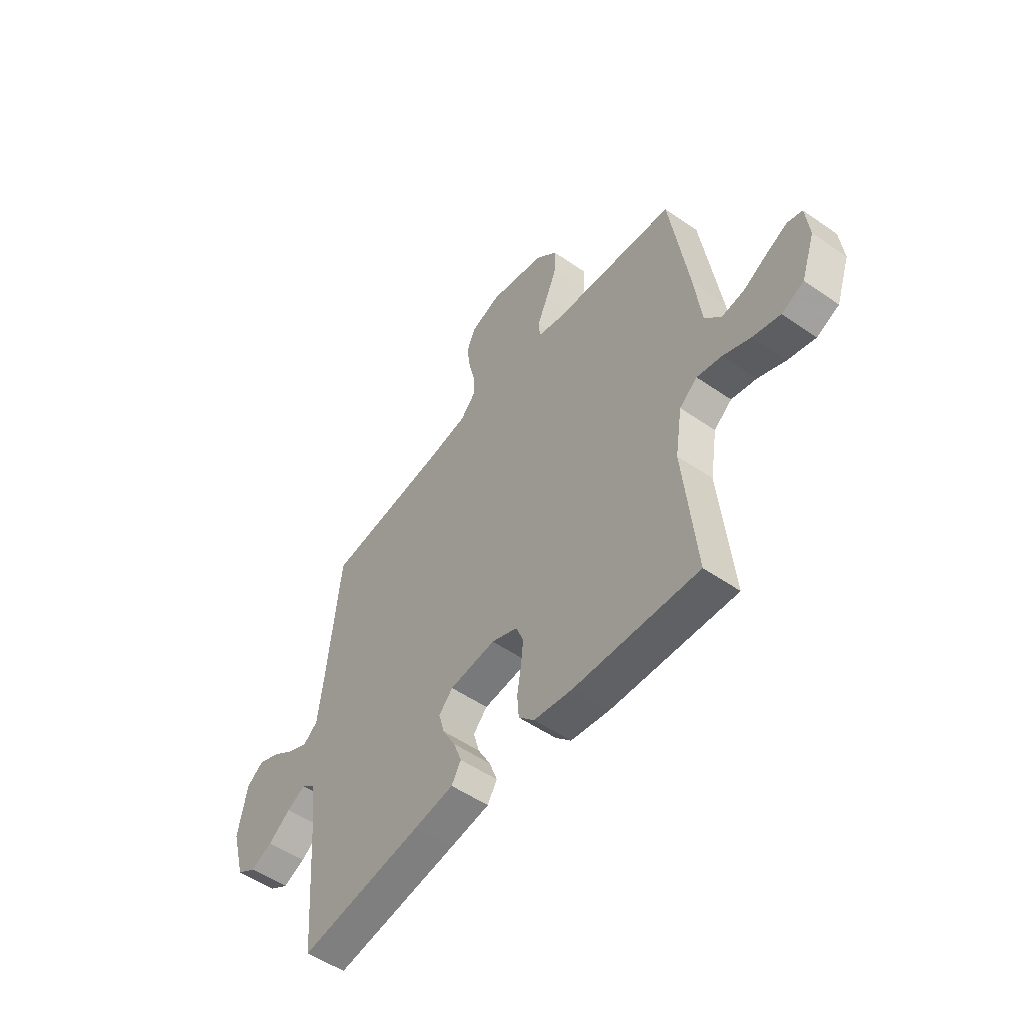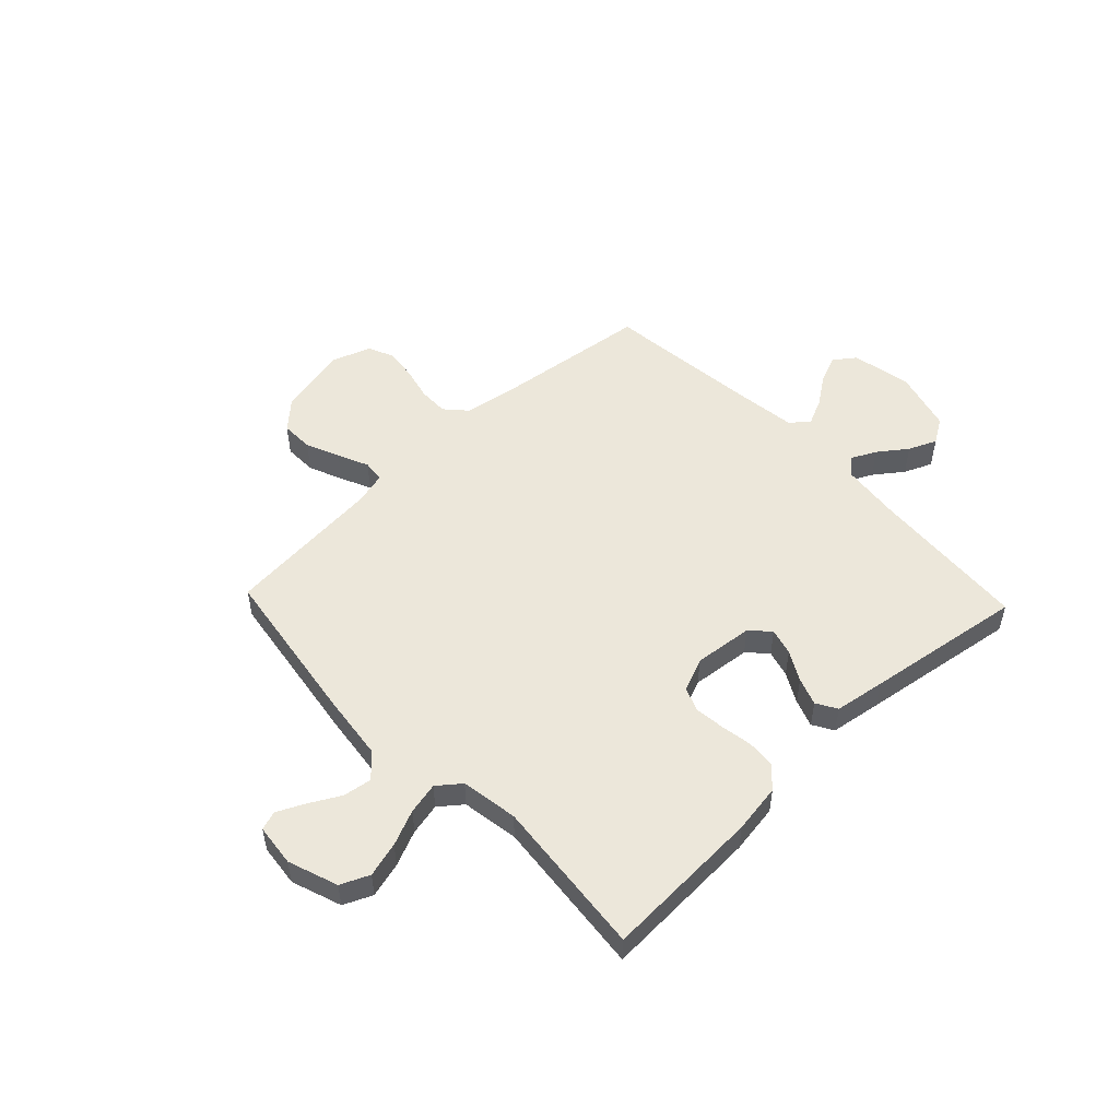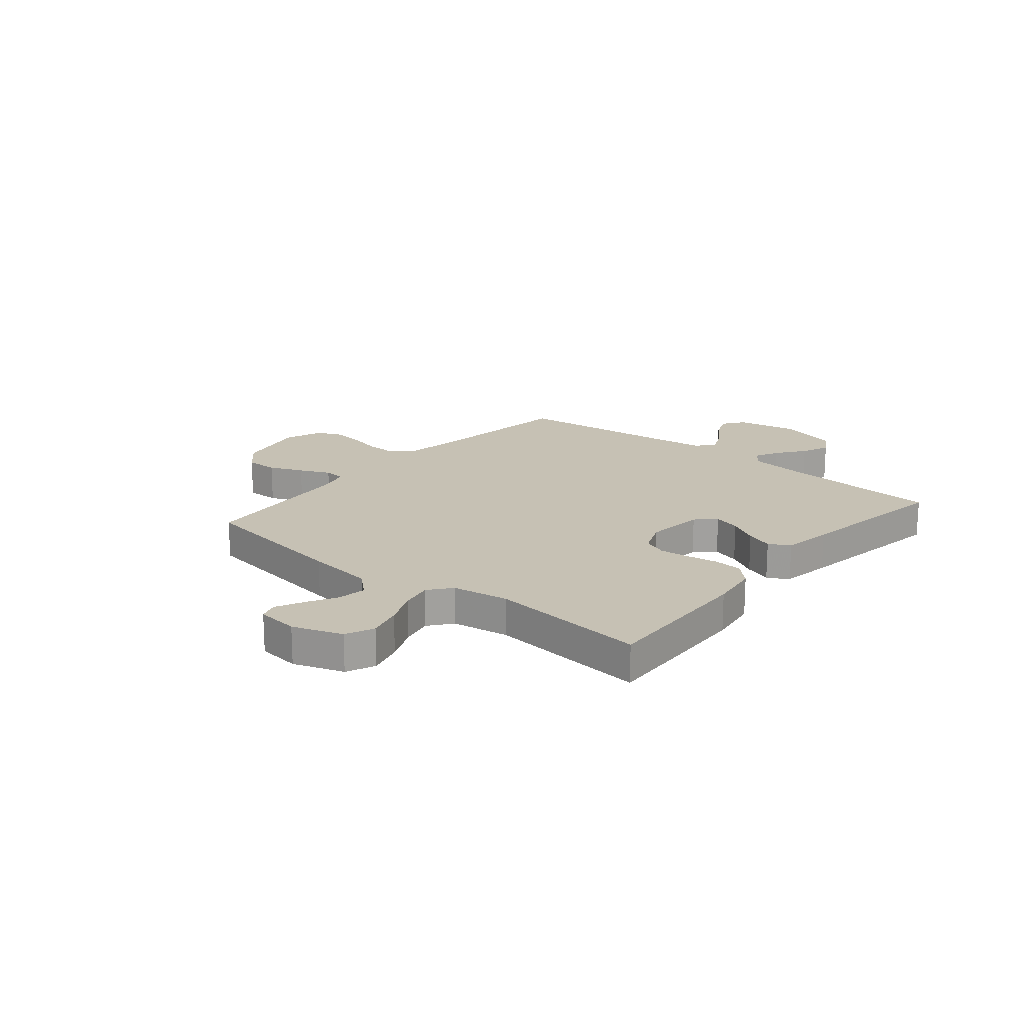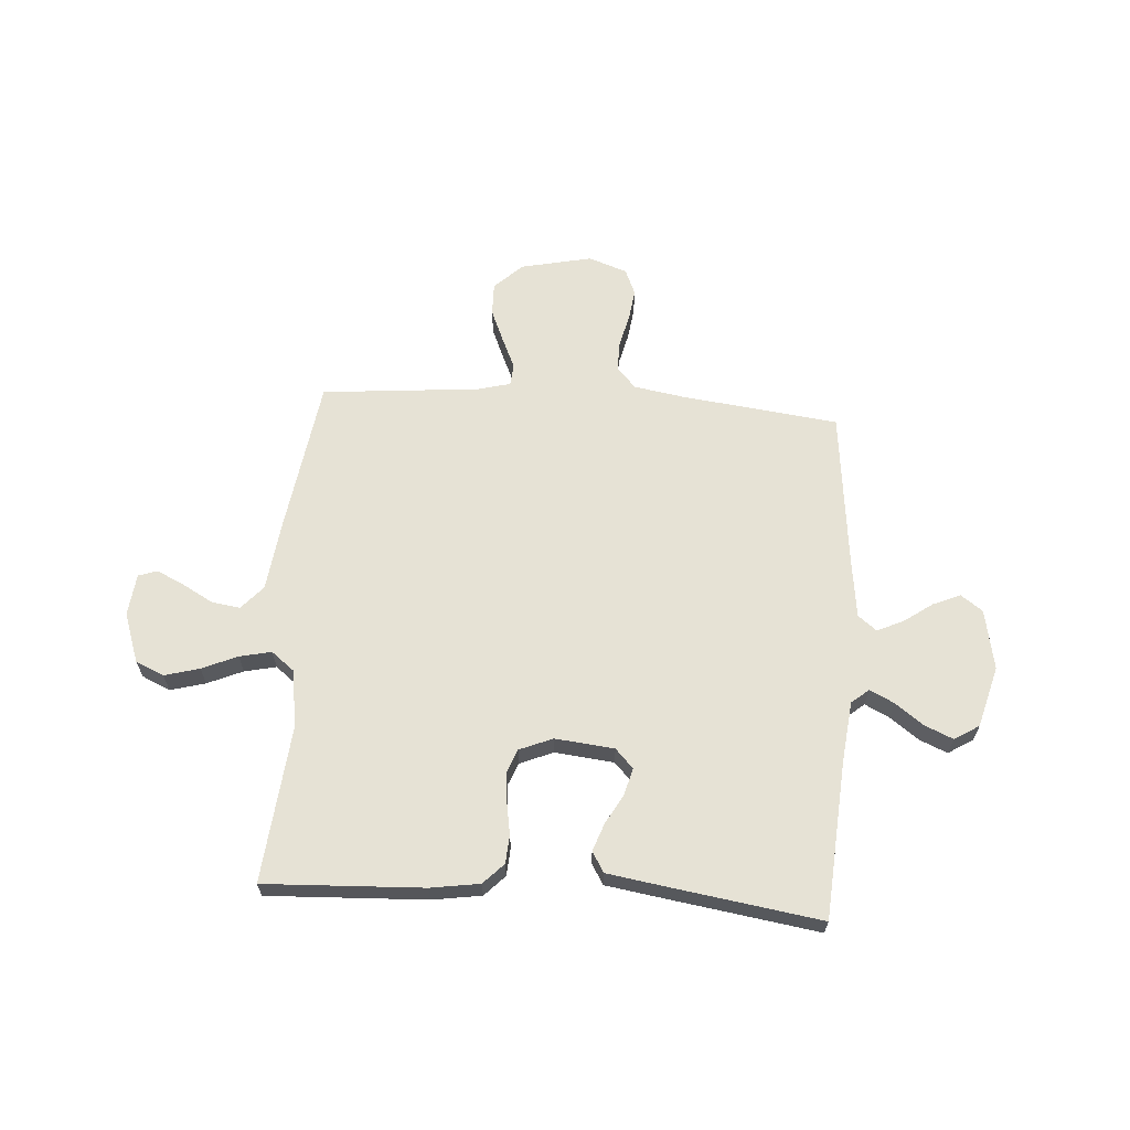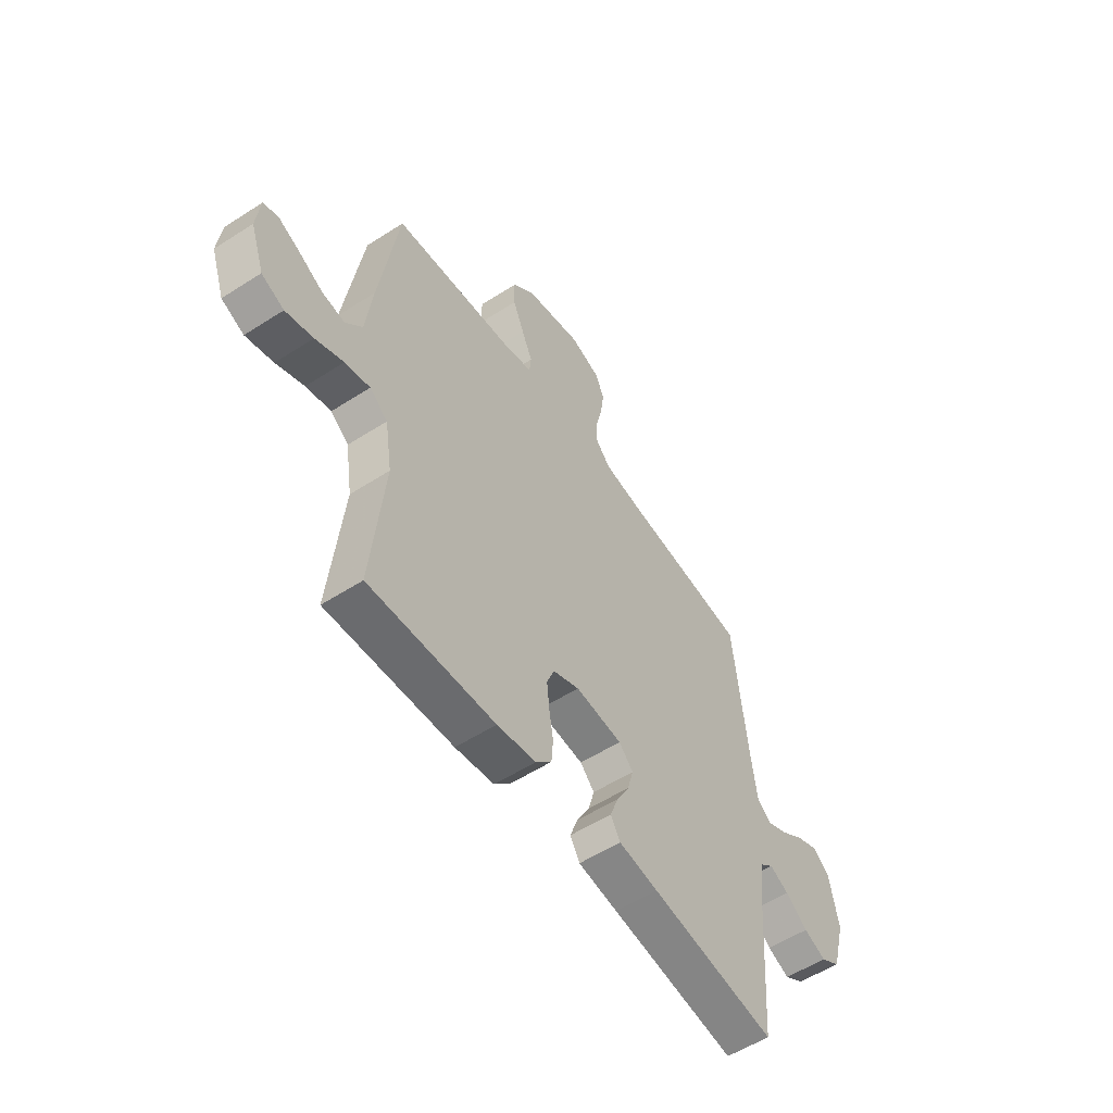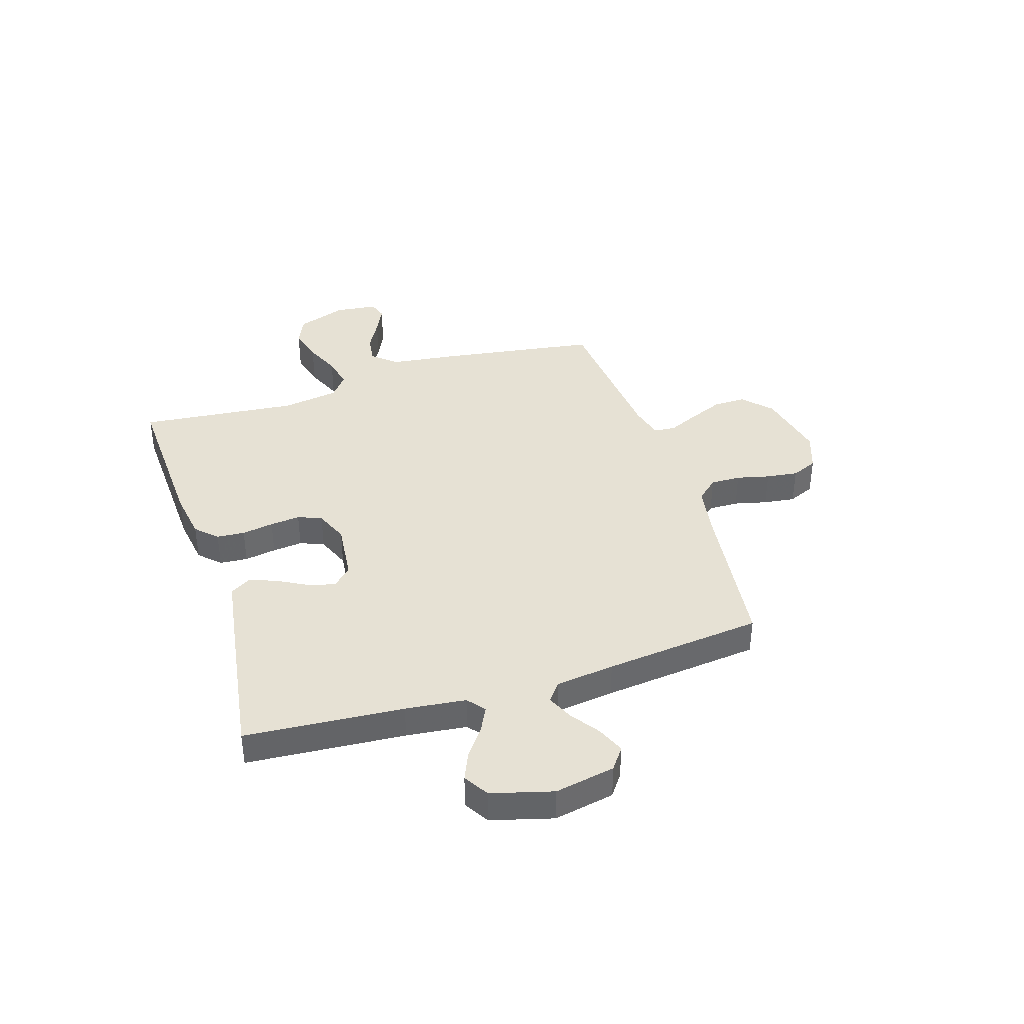
<metadata>
{"format":"obj","ext":"obj","renderer":"f3d","projection":"perspective","resolution":1024,"background":"white","views":[{"elev":-52.5,"azim":53.2,"up":"+Z"},{"elev":52.0,"azim":136.4,"up":"+Y"},{"elev":18.5,"azim":129.8,"up":"+Y"},{"elev":64.0,"azim":-176.1,"up":"+Y"},{"elev":-55.3,"azim":124.2,"up":"+Z"},{"elev":39.1,"azim":-107.6,"up":"+Y"}]}
</metadata>
<code>
v -0.5 0.07 0.5
v -0.2 0.07 0.537
v -0.106 0.07 0.553
v -0.07 0.07 0.593
v -0.071 0.07 0.65
v -0.086 0.07 0.712
v -0.094 0.07 0.772
v -0.073 0.07 0.821
v 0 0.07 0.847
v 0.135 0.07 0.818
v 0.188 0.07 0.768
v 0.187 0.07 0.706
v 0.16 0.07 0.642
v 0.134 0.07 0.584
v 0.138 0.07 0.543
v 0.2 0.07 0.527
v 0.5 0.07 0.5
v 0.545 0.07 0.2
v 0.561 0.07 0.072
v 0.601 0.07 0.027
v 0.655 0.07 0.035
v 0.713 0.07 0.067
v 0.765 0.07 0.092
v 0.801 0.07 0.08
v 0.81 0.07 0
v 0.777 0.07 -0.094
v 0.723 0.07 -0.118
v 0.657 0.07 -0.1
v 0.59 0.07 -0.071
v 0.53 0.07 -0.058
v 0.487 0.07 -0.092
v 0.47 0.07 -0.2
v 0.5 0.07 -0.5
v 0.2 0.07 -0.487
v 0.107 0.07 -0.473
v 0.069 0.07 -0.434
v 0.065 0.07 -0.381
v 0.075 0.07 -0.321
v 0.081 0.07 -0.264
v 0.063 0.07 -0.219
v 0 0.07 -0.193
v -0.112 0.07 -0.205
v -0.146 0.07 -0.241
v -0.132 0.07 -0.292
v -0.101 0.07 -0.348
v -0.082 0.07 -0.4
v -0.105 0.07 -0.439
v -0.2 0.07 -0.454
v -0.5 0.07 -0.5
v -0.522 0.07 -0.2
v -0.535 0.07 -0.086
v -0.568 0.07 -0.059
v -0.614 0.07 -0.082
v -0.668 0.07 -0.122
v -0.721 0.07 -0.145
v -0.768 0.07 -0.116
v -0.8 0.07 0
v -0.778 0.07 0.114
v -0.737 0.07 0.144
v -0.685 0.07 0.122
v -0.631 0.07 0.084
v -0.581 0.07 0.061
v -0.546 0.07 0.089
v -0.532 0.07 0.2
v -0.5 0 0.5
v -0.2 0 0.537
v -0.106 0 0.553
v -0.07 0 0.593
v -0.071 0 0.65
v -0.086 0 0.712
v -0.094 0 0.772
v -0.073 0 0.821
v 0 0 0.847
v 0.135 0 0.818
v 0.188 0 0.768
v 0.187 0 0.706
v 0.16 0 0.642
v 0.134 0 0.584
v 0.138 0 0.543
v 0.2 0 0.527
v 0.5 0 0.5
v 0.545 0 0.2
v 0.561 0 0.072
v 0.601 0 0.027
v 0.655 0 0.035
v 0.713 0 0.067
v 0.765 0 0.092
v 0.801 0 0.08
v 0.81 0 0
v 0.777 0 -0.094
v 0.723 0 -0.118
v 0.657 0 -0.1
v 0.59 0 -0.071
v 0.53 0 -0.058
v 0.487 0 -0.092
v 0.47 0 -0.2
v 0.5 0 -0.5
v 0.2 0 -0.487
v 0.107 0 -0.473
v 0.069 0 -0.434
v 0.065 0 -0.381
v 0.075 0 -0.321
v 0.081 0 -0.264
v 0.063 0 -0.219
v 0 0 -0.193
v -0.112 0 -0.205
v -0.146 0 -0.241
v -0.132 0 -0.292
v -0.101 0 -0.348
v -0.082 0 -0.4
v -0.105 0 -0.439
v -0.2 0 -0.454
v -0.5 0 -0.5
v -0.522 0 -0.2
v -0.535 0 -0.086
v -0.568 0 -0.059
v -0.614 0 -0.082
v -0.668 0 -0.122
v -0.721 0 -0.145
v -0.768 0 -0.116
v -0.8 0 0
v -0.778 0 0.114
v -0.737 0 0.144
v -0.685 0 0.122
v -0.631 0 0.084
v -0.581 0 0.061
v -0.546 0 0.089
v -0.532 0 0.2
f 58 59 60 61
f 58 61 62
f 57 58 62
f 56 57 62
f 53 54 55 56
f 52 53 56 62
f 51 52 62 63
f 47 48 49 50
f 44 45 46 47
f 43 44 47 50
f 42 43 50 51
f 35 36 37 38
f 35 38 39
f 32 33 34 35
f 31 32 35 39
f 30 31 39 40
f 26 27 28 29
f 26 29 30
f 25 26 30
f 24 25 30
f 21 22 23 24
f 21 24 30 40
f 16 17 18 19
f 15 16 19
f 15 19 20
f 11 12 13 14
f 9 10 11 14
f 9 14 15
f 8 9 15
f 5 6 7 8
f 4 5 8 15
f 3 4 15 20
f 64 1 2
f 64 2 3 20
f 41 42 51 63
f 41 63 64 20
f 20 21 40 41
f 125 124 123 122
f 126 125 122
f 126 122 121
f 126 121 120
f 120 119 118 117
f 126 120 117 116
f 127 126 116 115
f 114 113 112 111
f 111 110 109 108
f 114 111 108 107
f 115 114 107 106
f 102 101 100 99
f 103 102 99
f 99 98 97 96
f 103 99 96 95
f 104 103 95 94
f 93 92 91 90
f 94 93 90
f 94 90 89
f 94 89 88
f 88 87 86 85
f 104 94 88 85
f 83 82 81 80
f 83 80 79
f 84 83 79
f 78 77 76 75
f 78 75 74 73
f 79 78 73
f 79 73 72
f 72 71 70 69
f 79 72 69 68
f 84 79 68 67
f 66 65 128
f 84 67 66 128
f 127 115 106 105
f 84 128 127 105
f 105 104 85 84
f 1 65 66 2
f 2 66 67 3
f 3 67 68 4
f 4 68 69 5
f 5 69 70 6
f 6 70 71 7
f 7 71 72 8
f 8 72 73 9
f 9 73 74 10
f 10 74 75 11
f 11 75 76 12
f 12 76 77 13
f 13 77 78 14
f 14 78 79 15
f 15 79 80 16
f 16 80 81 17
f 17 81 82 18
f 18 82 83 19
f 19 83 84 20
f 20 84 85 21
f 21 85 86 22
f 22 86 87 23
f 23 87 88 24
f 24 88 89 25
f 25 89 90 26
f 26 90 91 27
f 27 91 92 28
f 28 92 93 29
f 29 93 94 30
f 30 94 95 31
f 31 95 96 32
f 32 96 97 33
f 33 97 98 34
f 34 98 99 35
f 35 99 100 36
f 36 100 101 37
f 37 101 102 38
f 38 102 103 39
f 39 103 104 40
f 40 104 105 41
f 41 105 106 42
f 42 106 107 43
f 43 107 108 44
f 44 108 109 45
f 45 109 110 46
f 46 110 111 47
f 47 111 112 48
f 48 112 113 49
f 49 113 114 50
f 50 114 115 51
f 51 115 116 52
f 52 116 117 53
f 53 117 118 54
f 54 118 119 55
f 55 119 120 56
f 56 120 121 57
f 57 121 122 58
f 58 122 123 59
f 59 123 124 60
f 60 124 125 61
f 61 125 126 62
f 62 126 127 63
f 63 127 128 64
f 64 128 65 1

</code>
